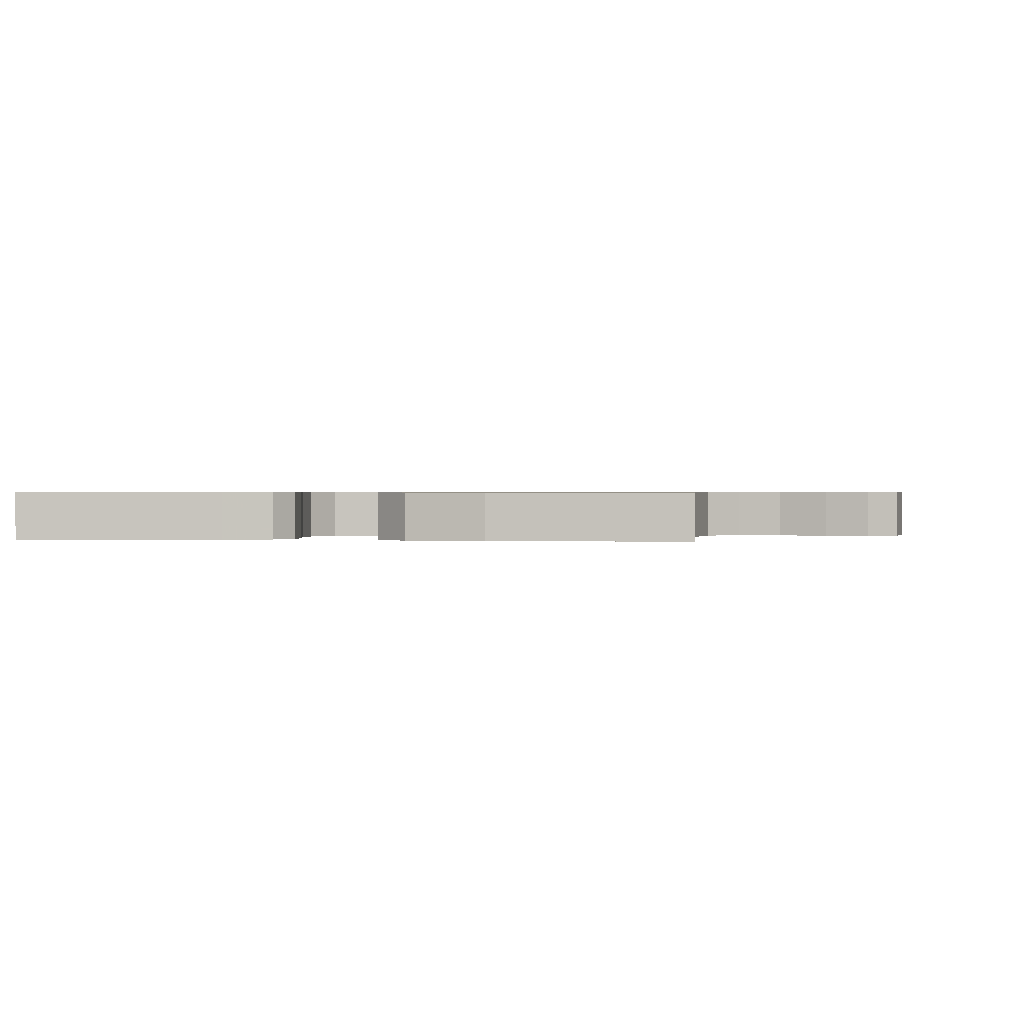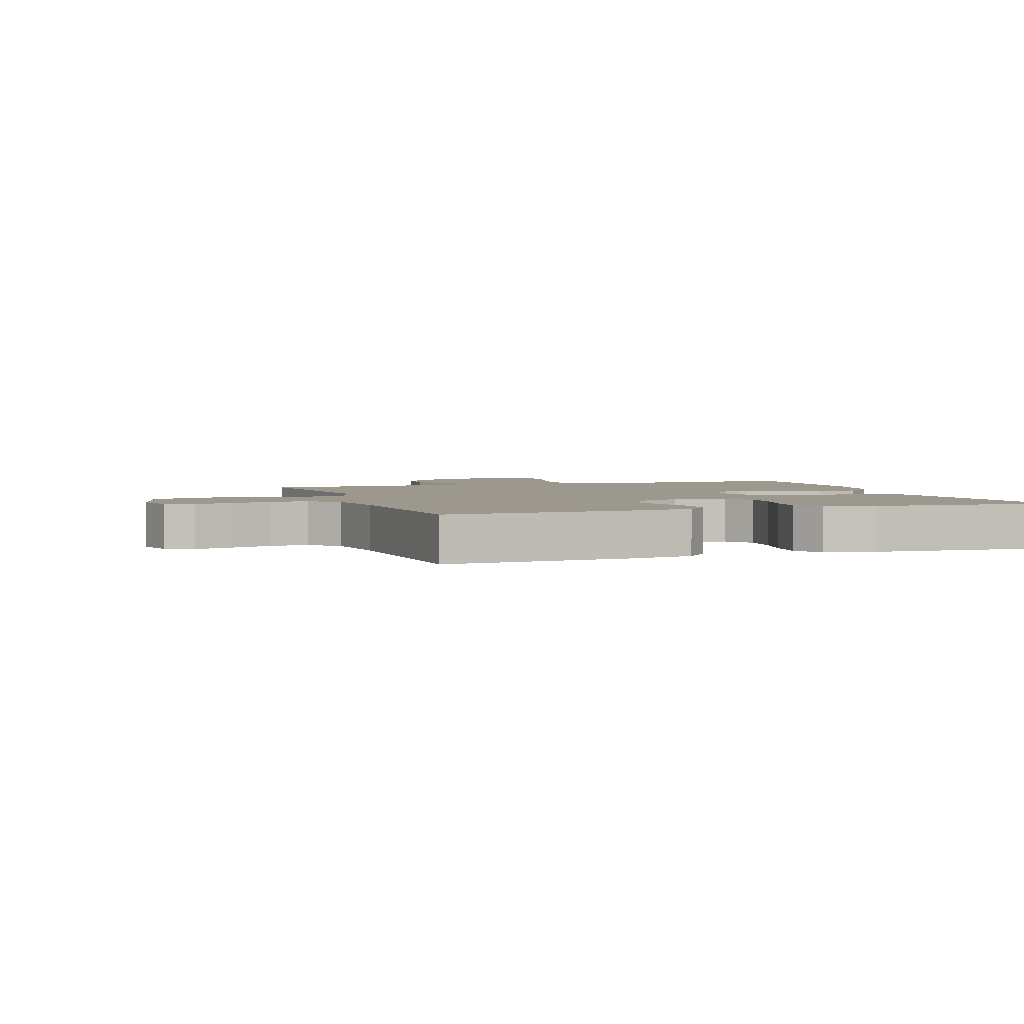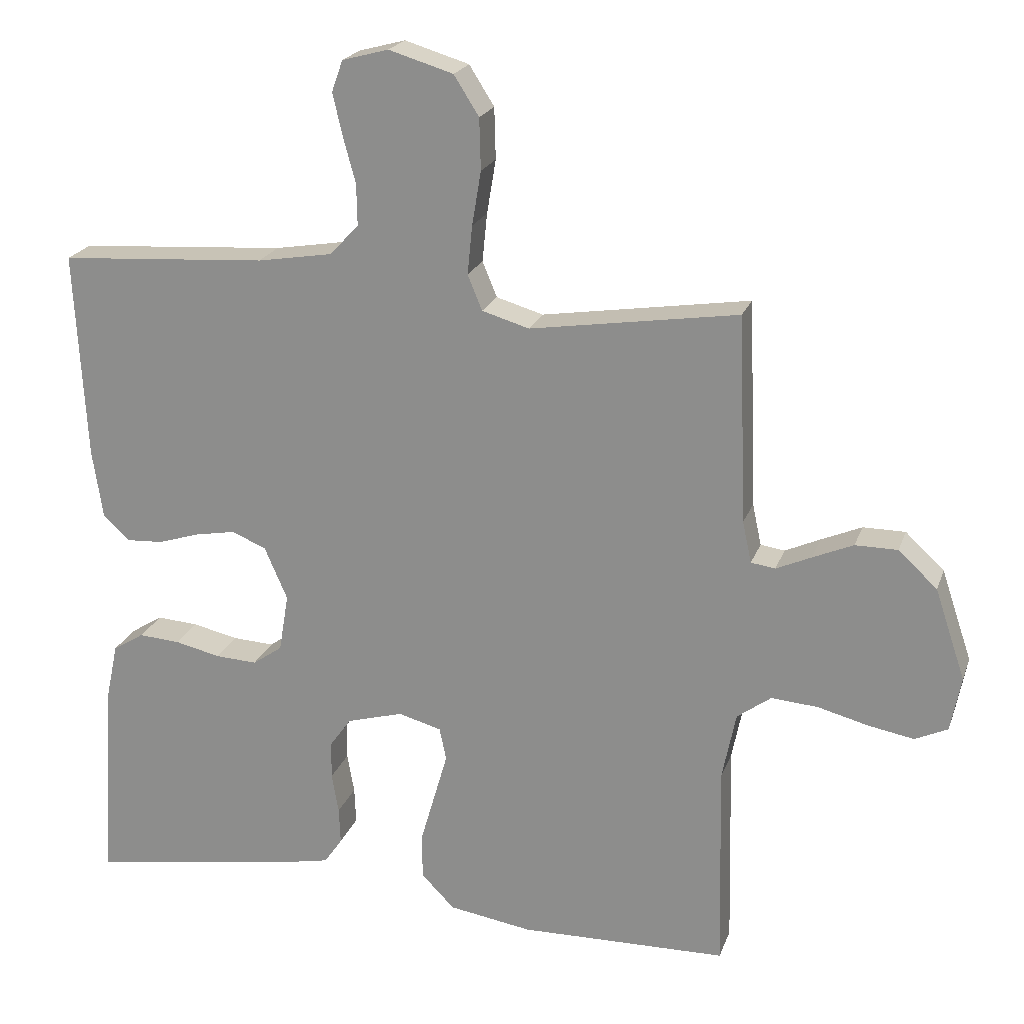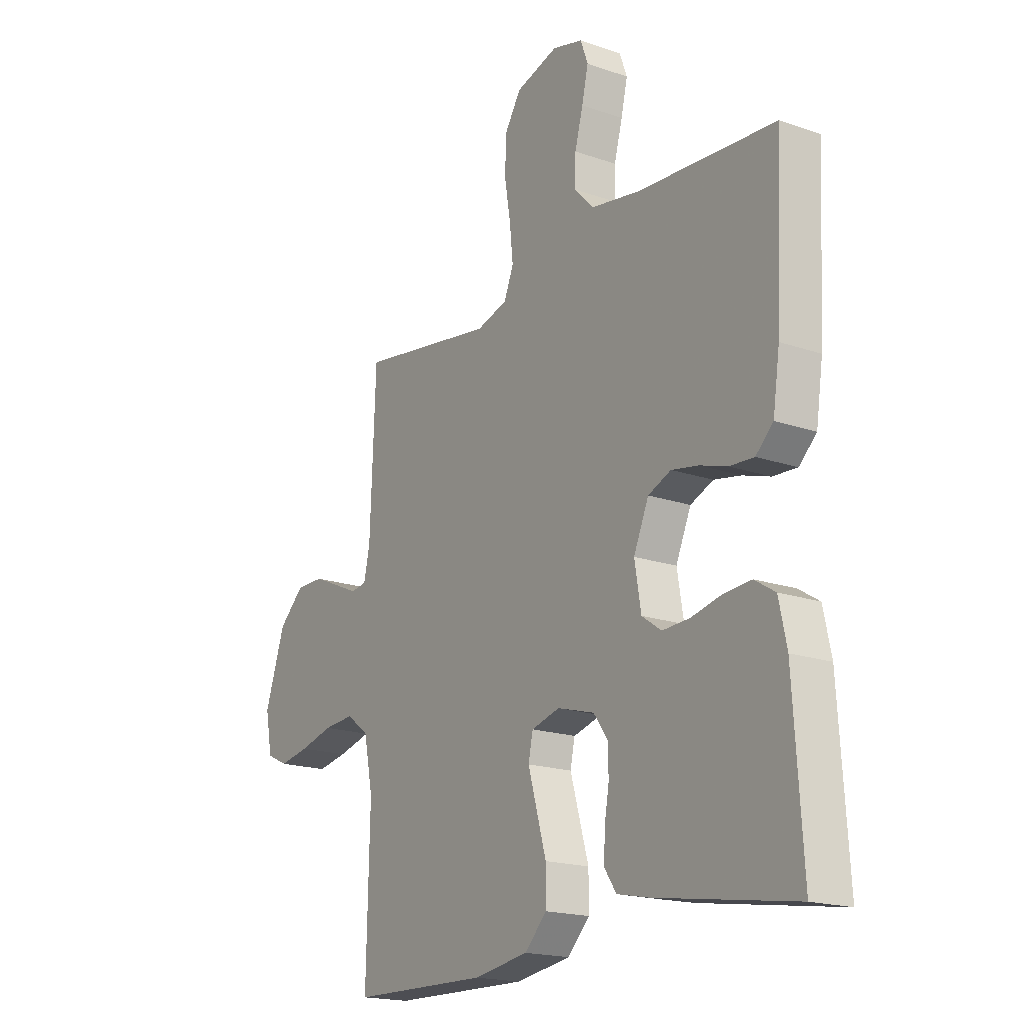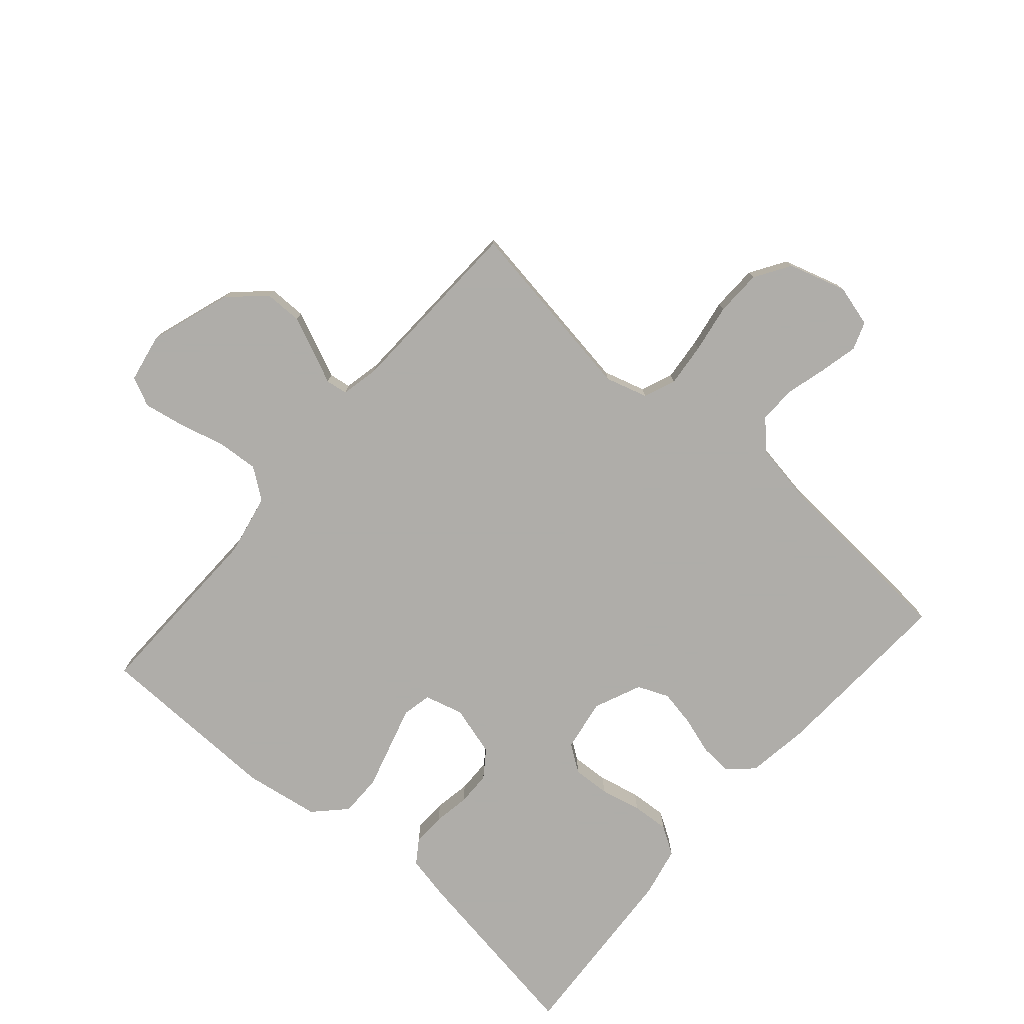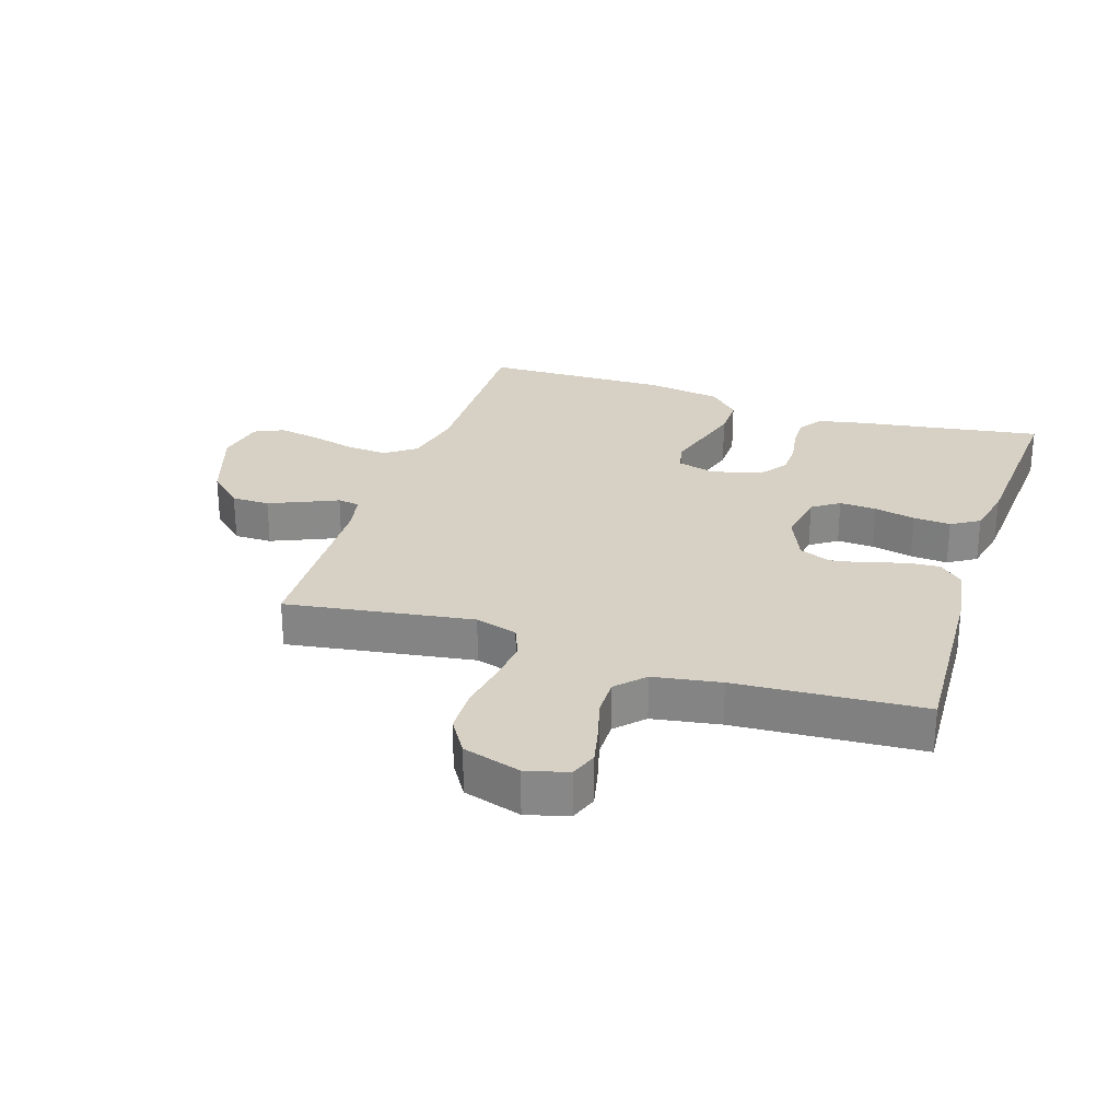
<metadata>
{"format":"obj","ext":"obj","renderer":"f3d","projection":"perspective","resolution":1024,"background":"white","views":[{"elev":0.6,"azim":-173.7,"up":"+Y"},{"elev":3.0,"azim":71.0,"up":"+Y"},{"elev":21.3,"azim":-163.4,"up":"+Z"},{"elev":-18.4,"azim":56.2,"up":"+Z"},{"elev":-77.2,"azim":-41.0,"up":"+Y"},{"elev":27.0,"azim":18.2,"up":"+Y"}]}
</metadata>
<code>
v -0.5 0.07 -0.5
v -0.493 0.07 -0.2
v -0.513 0.07 -0.101
v -0.562 0.07 -0.065
v -0.629 0.07 -0.07
v -0.702 0.07 -0.089
v -0.768 0.07 -0.101
v -0.815 0.07 -0.079
v -0.83 0.07 0
v -0.786 0.07 0.131
v -0.73 0.07 0.183
v -0.669 0.07 0.183
v -0.611 0.07 0.158
v -0.56 0.07 0.135
v -0.525 0.07 0.14
v -0.512 0.07 0.2
v -0.5 0.07 0.5
v -0.2 0.07 0.454
v -0.132 0.07 0.474
v -0.111 0.07 0.525
v -0.118 0.07 0.595
v -0.131 0.07 0.673
v -0.129 0.07 0.747
v -0.093 0.07 0.804
v 0 0.07 0.832
v 0.067 0.07 0.814
v 0.083 0.07 0.769
v 0.069 0.07 0.708
v 0.051 0.07 0.642
v 0.05 0.07 0.582
v 0.092 0.07 0.538
v 0.2 0.07 0.52
v 0.5 0.07 0.5
v 0.484 0.07 0.2
v 0.469 0.07 0.1
v 0.431 0.07 0.064
v 0.378 0.07 0.067
v 0.318 0.07 0.086
v 0.259 0.07 0.097
v 0.209 0.07 0.076
v 0.176 0.07 0
v 0.19 0.07 -0.084
v 0.233 0.07 -0.114
v 0.293 0.07 -0.111
v 0.359 0.07 -0.096
v 0.419 0.07 -0.092
v 0.464 0.07 -0.12
v 0.481 0.07 -0.2
v 0.5 0.07 -0.5
v 0.2 0.07 -0.453
v 0.127 0.07 -0.438
v 0.101 0.07 -0.4
v 0.103 0.07 -0.347
v 0.113 0.07 -0.289
v 0.112 0.07 -0.234
v 0.081 0.07 -0.191
v 0 0.07 -0.168
v -0.062 0.07 -0.185
v -0.072 0.07 -0.232
v -0.053 0.07 -0.298
v -0.032 0.07 -0.371
v -0.032 0.07 -0.438
v -0.08 0.07 -0.487
v -0.2 0.07 -0.506
v -0.5 0 -0.5
v -0.493 0 -0.2
v -0.513 0 -0.101
v -0.562 0 -0.065
v -0.629 0 -0.07
v -0.702 0 -0.089
v -0.768 0 -0.101
v -0.815 0 -0.079
v -0.83 0 0
v -0.786 0 0.131
v -0.73 0 0.183
v -0.669 0 0.183
v -0.611 0 0.158
v -0.56 0 0.135
v -0.525 0 0.14
v -0.512 0 0.2
v -0.5 0 0.5
v -0.2 0 0.454
v -0.132 0 0.474
v -0.111 0 0.525
v -0.118 0 0.595
v -0.131 0 0.673
v -0.129 0 0.747
v -0.093 0 0.804
v 0 0 0.832
v 0.067 0 0.814
v 0.083 0 0.769
v 0.069 0 0.708
v 0.051 0 0.642
v 0.05 0 0.582
v 0.092 0 0.538
v 0.2 0 0.52
v 0.5 0 0.5
v 0.484 0 0.2
v 0.469 0 0.1
v 0.431 0 0.064
v 0.378 0 0.067
v 0.318 0 0.086
v 0.259 0 0.097
v 0.209 0 0.076
v 0.176 0 0
v 0.19 0 -0.084
v 0.233 0 -0.114
v 0.293 0 -0.111
v 0.359 0 -0.096
v 0.419 0 -0.092
v 0.464 0 -0.12
v 0.481 0 -0.2
v 0.5 0 -0.5
v 0.2 0 -0.453
v 0.127 0 -0.438
v 0.101 0 -0.4
v 0.103 0 -0.347
v 0.113 0 -0.289
v 0.112 0 -0.234
v 0.081 0 -0.191
v 0 0 -0.168
v -0.062 0 -0.185
v -0.072 0 -0.232
v -0.053 0 -0.298
v -0.032 0 -0.371
v -0.032 0 -0.438
v -0.08 0 -0.487
v -0.2 0 -0.506
f 63 64 1 2
f 62 63 2 3
f 59 60 61 62
f 59 62 3 4
f 58 59 4
f 57 58 4
f 51 52 53 54
f 51 54 55
f 50 51 55
f 49 50 55
f 48 49 55 56
f 44 45 46 47
f 43 44 47 48
f 35 36 37 38
f 35 38 39
f 32 33 34 35
f 31 32 35 39
f 30 31 39 40
f 26 27 28 29
f 24 25 26 29
f 24 29 30
f 21 22 23 24
f 20 21 24 30
f 19 20 30 40
f 16 17 18
f 15 16 18 19
f 11 12 13 14
f 9 10 11 14
f 9 14 15
f 8 9 15
f 5 6 7 8
f 4 5 8 15
f 57 4 15 19
f 43 48 56 57
f 42 43 57
f 41 42 57 19
f 19 40 41
f 66 65 128 127
f 67 66 127 126
f 126 125 124 123
f 68 67 126 123
f 68 123 122
f 68 122 121
f 118 117 116 115
f 119 118 115
f 119 115 114
f 119 114 113
f 120 119 113 112
f 111 110 109 108
f 112 111 108 107
f 102 101 100 99
f 103 102 99
f 99 98 97 96
f 103 99 96 95
f 104 103 95 94
f 93 92 91 90
f 93 90 89 88
f 94 93 88
f 88 87 86 85
f 94 88 85 84
f 104 94 84 83
f 82 81 80
f 83 82 80 79
f 78 77 76 75
f 78 75 74 73
f 79 78 73
f 79 73 72
f 72 71 70 69
f 79 72 69 68
f 83 79 68 121
f 121 120 112 107
f 121 107 106
f 83 121 106 105
f 105 104 83
f 1 65 66 2
f 2 66 67 3
f 3 67 68 4
f 4 68 69 5
f 5 69 70 6
f 6 70 71 7
f 7 71 72 8
f 8 72 73 9
f 9 73 74 10
f 10 74 75 11
f 11 75 76 12
f 12 76 77 13
f 13 77 78 14
f 14 78 79 15
f 15 79 80 16
f 16 80 81 17
f 17 81 82 18
f 18 82 83 19
f 19 83 84 20
f 20 84 85 21
f 21 85 86 22
f 22 86 87 23
f 23 87 88 24
f 24 88 89 25
f 25 89 90 26
f 26 90 91 27
f 27 91 92 28
f 28 92 93 29
f 29 93 94 30
f 30 94 95 31
f 31 95 96 32
f 32 96 97 33
f 33 97 98 34
f 34 98 99 35
f 35 99 100 36
f 36 100 101 37
f 37 101 102 38
f 38 102 103 39
f 39 103 104 40
f 40 104 105 41
f 41 105 106 42
f 42 106 107 43
f 43 107 108 44
f 44 108 109 45
f 45 109 110 46
f 46 110 111 47
f 47 111 112 48
f 48 112 113 49
f 49 113 114 50
f 50 114 115 51
f 51 115 116 52
f 52 116 117 53
f 53 117 118 54
f 54 118 119 55
f 55 119 120 56
f 56 120 121 57
f 57 121 122 58
f 58 122 123 59
f 59 123 124 60
f 60 124 125 61
f 61 125 126 62
f 62 126 127 63
f 63 127 128 64
f 64 128 65 1

</code>
